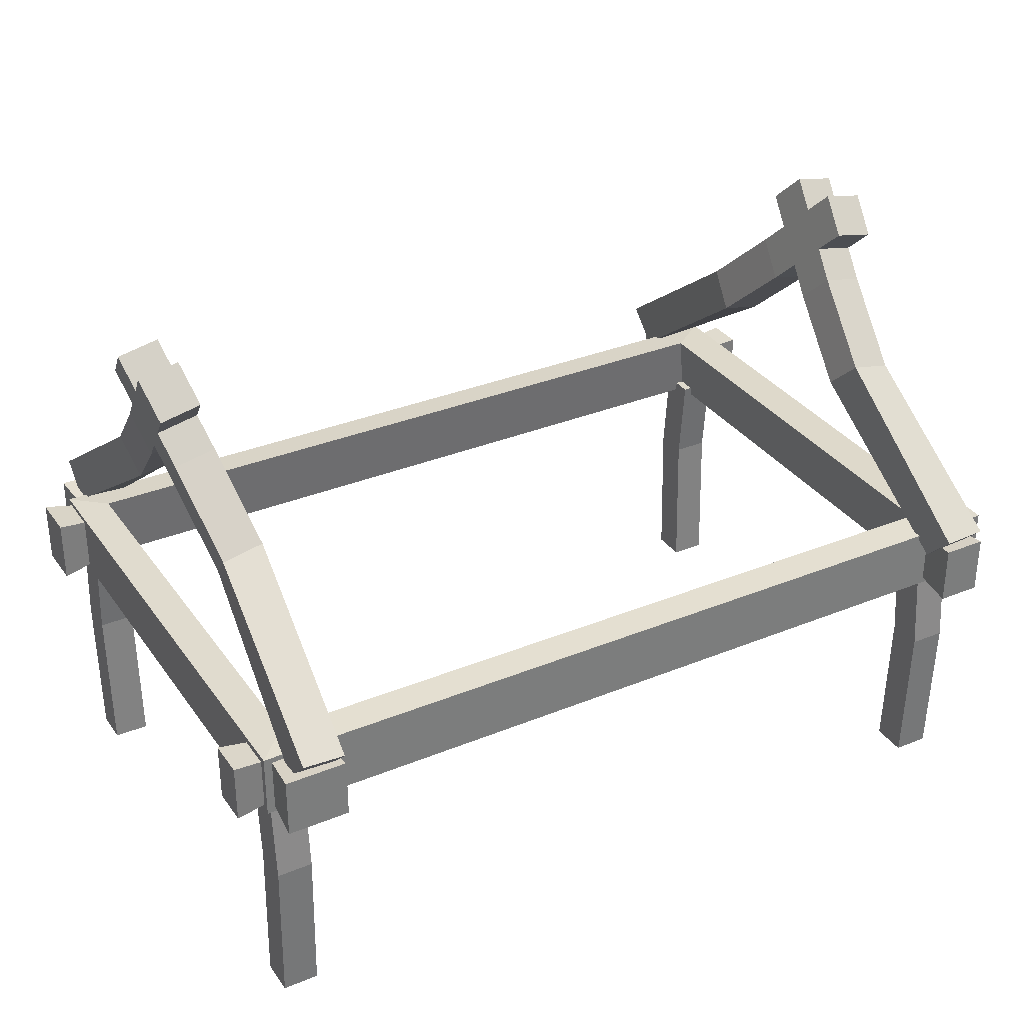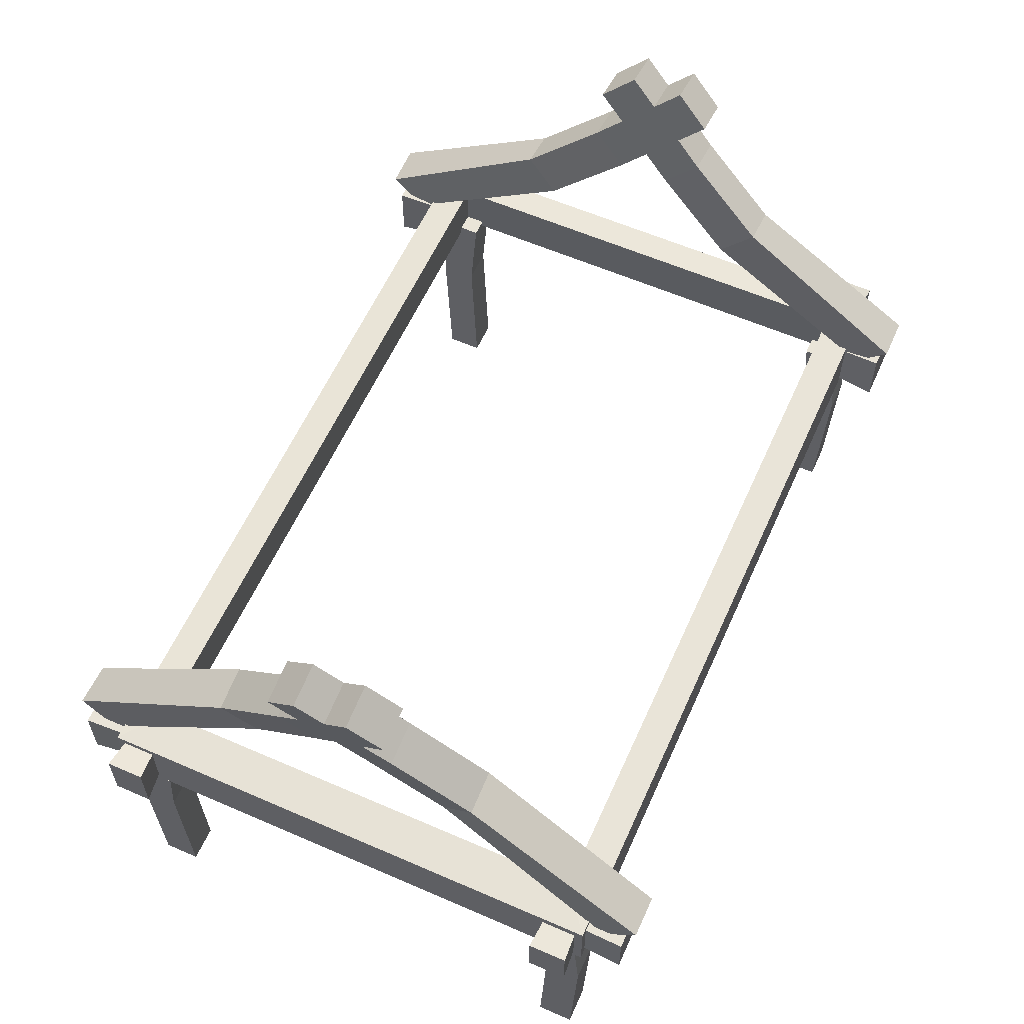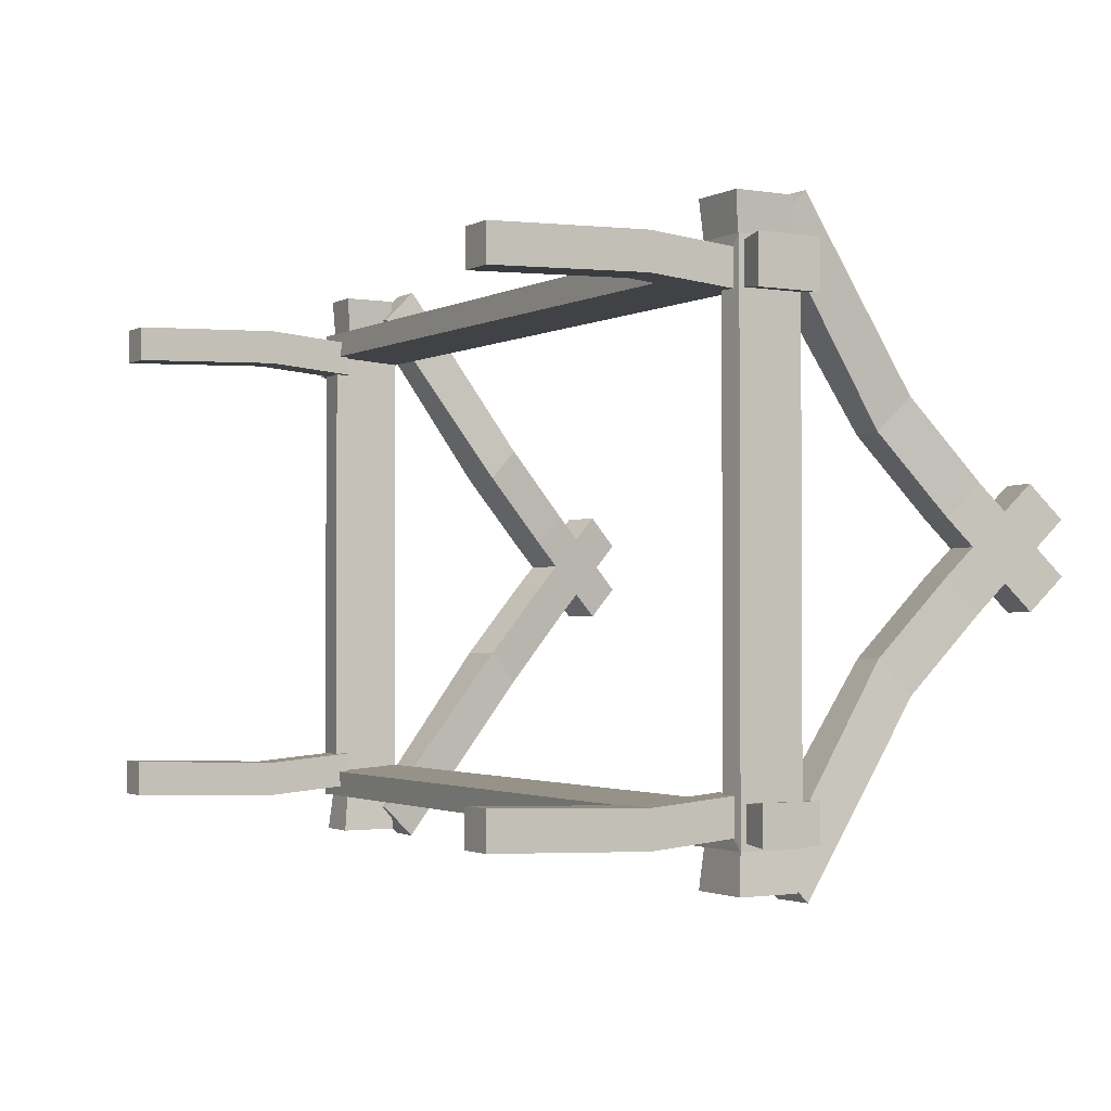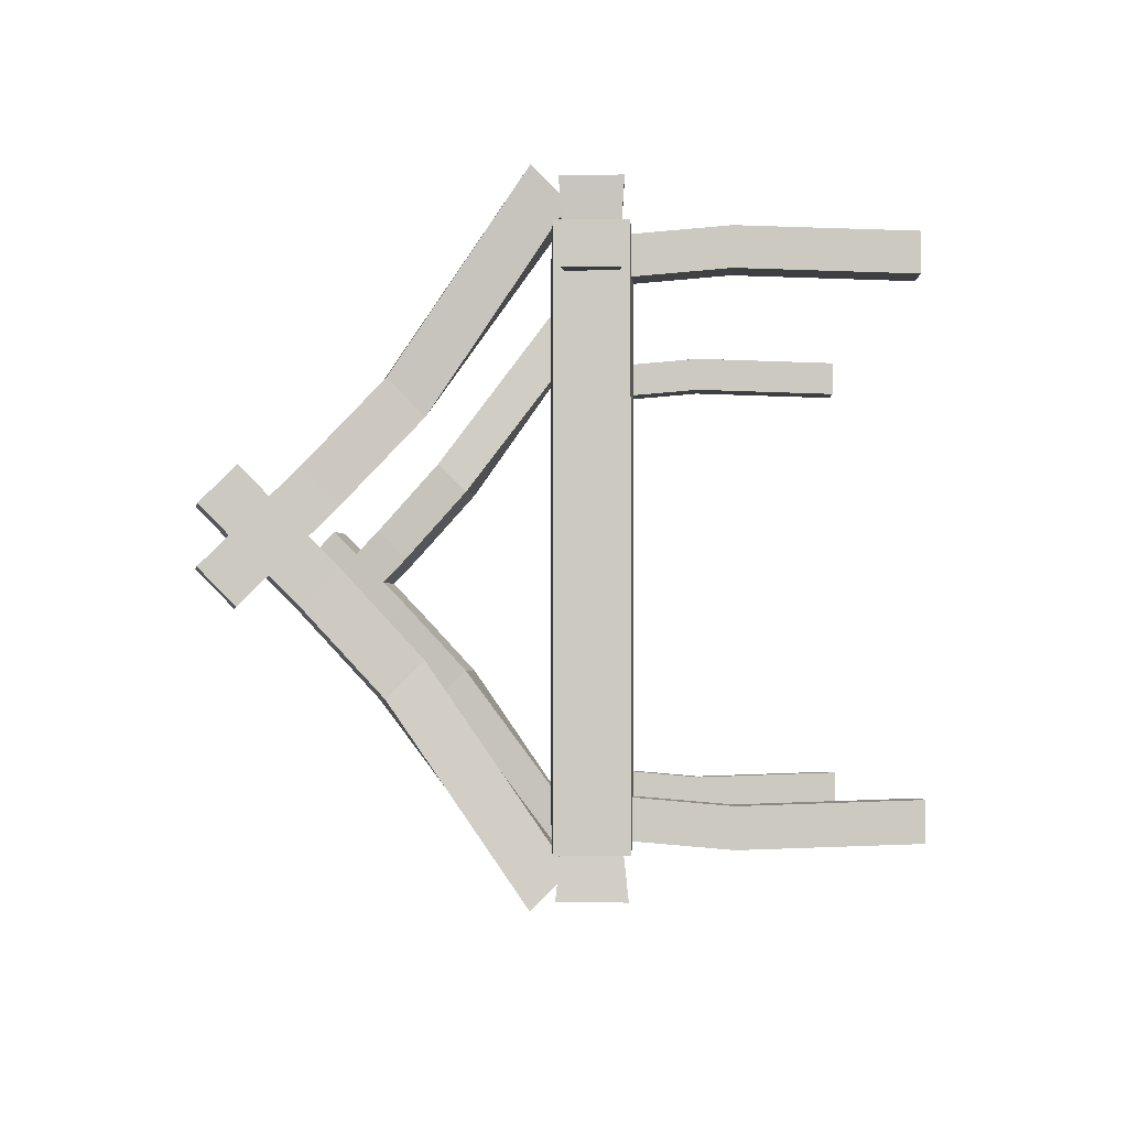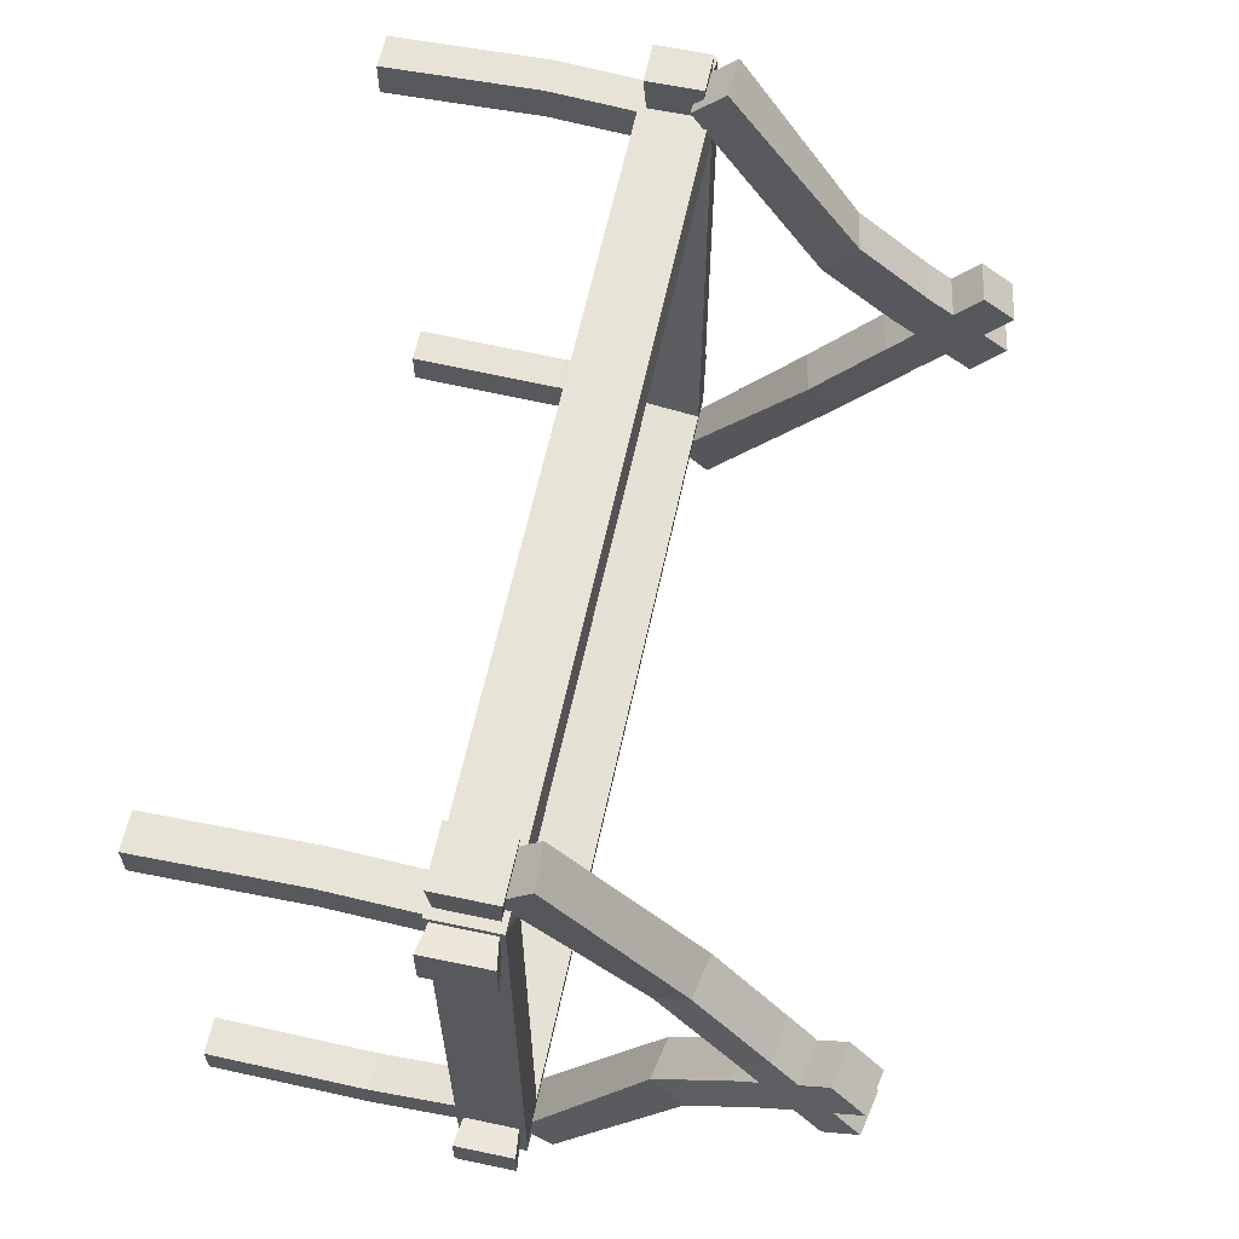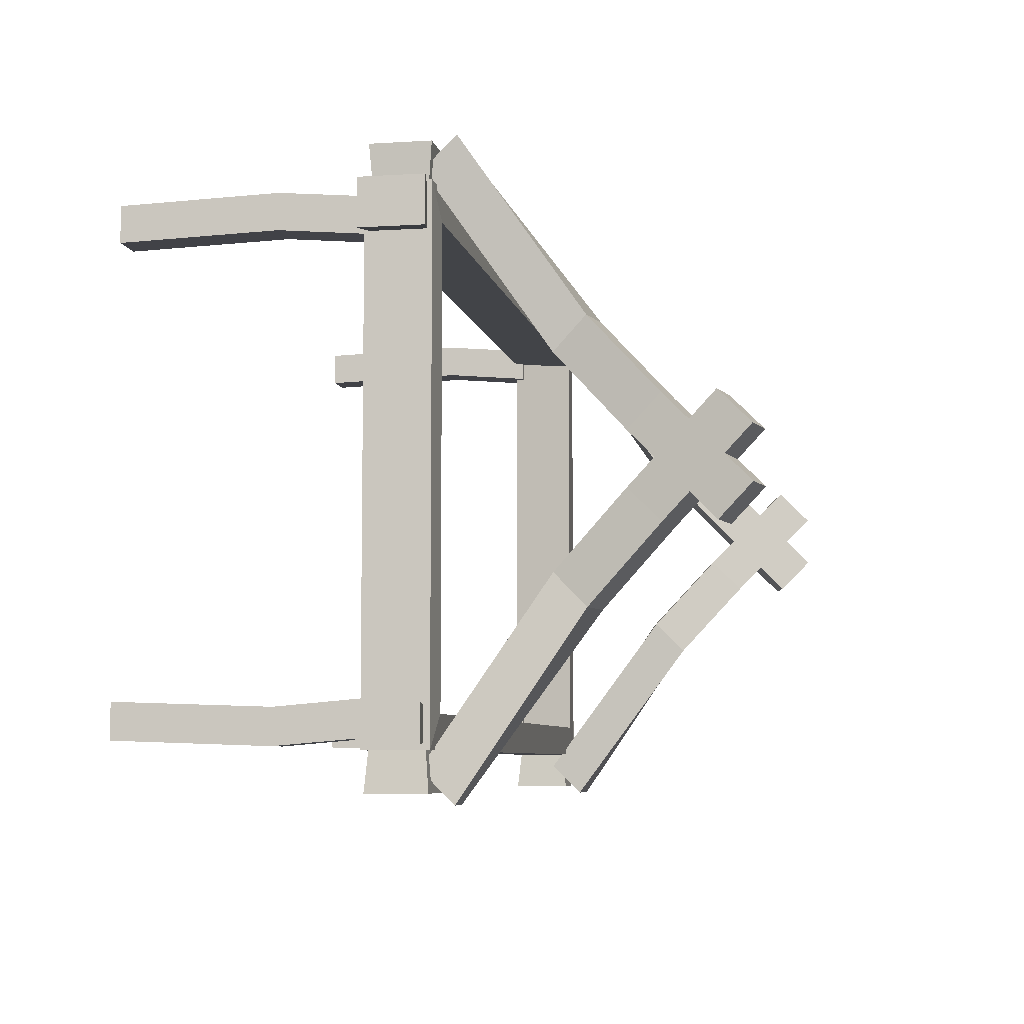
<metadata>
{"format":"obj","ext":"obj","renderer":"f3d","projection":"perspective","resolution":1024,"background":"white","views":[{"elev":32.7,"azim":150.4,"up":"+Y"},{"elev":59.6,"azim":-65.9,"up":"+Y"},{"elev":-1.8,"azim":59.7,"up":"+Z"},{"elev":-3.3,"azim":-89.0,"up":"+Z"},{"elev":61.9,"azim":102.1,"up":"+Z"},{"elev":-6.6,"azim":100.5,"up":"+Z"}]}
</metadata>
<code>
g Cube.006_Cube.001
v -1.472 2.781 0.1304
v -1.497 2.909 0
v -1.636 2.749 0.1304
v -1.661 2.876 0
v -1.446 2.653 0
v -1.472 2.781 -0.1304
v -1.61 2.621 -0
v -1.636 2.749 -0.1304
v -1.492 2.884 0.2347
v -1.518 3.012 0.1043
v -1.682 2.979 0.1043
v -1.656 2.851 0.2347
v -1.59 2.518 -0.1043
v -1.615 2.646 -0.2347
v -1.451 2.679 -0.2347
v -1.426 2.551 -0.1043
v -1.615 2.646 0.2347
v -1.59 2.518 0.1043
v -1.426 2.551 0.1043
v -1.451 2.679 0.2347
v -1.656 2.851 -0.2347
v -1.682 2.979 -0.1043
v -1.518 3.012 -0.1043
v -1.492 2.884 -0.2347
v -1.568 2.369 -0.538
v -1.543 2.241 -0.4076
v -1.404 2.402 -0.538
v -1.379 2.274 -0.4076
v -1.543 2.241 0.4025
v -1.568 2.369 0.5329
v -1.379 2.274 0.4025
v -1.404 2.402 0.5329
v -1.594 1.89 -1.231
v -1.596 1.76 -1.101
v -1.426 1.881 -1.231
v -1.428 1.751 -1.101
v -1.596 1.76 1.111
v -1.594 1.89 1.242
v -1.428 1.751 1.111
v -1.426 1.881 1.242
f 3 4 8 7
f 5 6 2 1
f 9 10 11 12
f 2 10 9 1
f 4 11 10 2
f 3 12 11 4
f 1 9 12 3
f 14 15 27 25
f 8 14 13 7
f 6 15 14 8
f 5 16 15 6
f 7 13 16 5
f 16 13 26 28
f 7 18 17 3
f 5 19 18 7
f 1 20 19 5
f 3 17 20 1
f 21 22 23 24
f 4 22 21 8
f 2 23 22 4
f 6 24 23 2
f 8 21 24 6
f 28 26 34 36
f 29 31 39 37
f 19 20 32 31
f 17 18 29 30
f 15 16 28 27
f 20 17 30 32
f 13 14 25 26
f 18 19 31 29
f 34 33 35 36
f 38 37 39 40
f 25 27 35 33
f 31 32 40 39
f 30 29 37 38
f 27 28 36 35
f 26 25 33 34
f 32 30 38 40
g Cube.001_Cube.010
v 1.484 1.219 1.029
v 1.484 1.586 0.9978
v 1.484 1.219 0.8865
v 1.484 1.586 0.8551
v 1.627 1.219 1.029
v 1.627 1.586 0.9978
v 1.627 1.219 0.8865
v 1.627 1.586 0.8551
v 1.484 0.5997 0.865
v 1.484 0.5997 1.008
v 1.627 0.5997 0.865
v 1.627 0.5997 1.008
v -1.484 1.219 1.029
v -1.484 1.586 0.9978
v -1.484 1.219 0.8865
v -1.484 1.586 0.8551
v -1.627 1.219 1.029
v -1.627 1.586 0.9978
v -1.627 1.219 0.8865
v -1.627 1.586 0.8551
v -1.484 0.5997 0.865
v -1.484 0.5997 1.008
v -1.627 0.5997 0.865
v -1.627 0.5997 1.008
v 1.484 1.219 -1.029
v 1.484 1.586 -0.9978
v 1.484 1.219 -0.8865
v 1.484 1.586 -0.8551
v 1.627 1.219 -1.029
v 1.627 1.586 -0.9978
v 1.627 1.219 -0.8865
v 1.627 1.586 -0.8551
v 1.484 0.5997 -0.865
v 1.484 0.5997 -1.008
v 1.627 0.5997 -0.865
v 1.627 0.5997 -1.008
v -1.484 1.219 -1.029
v -1.484 1.586 -0.9978
v -1.484 1.219 -0.8865
v -1.484 1.586 -0.8551
v -1.627 1.219 -1.029
v -1.627 1.586 -0.9978
v -1.627 1.219 -0.8865
v -1.627 1.586 -0.8551
v -1.484 0.5997 -0.865
v -1.484 0.5997 -1.008
v -1.627 0.5997 -0.865
v -1.627 0.5997 -1.008
f 41 42 44 43
f 43 44 48 47
f 47 48 46 45
f 45 46 42 41
f 45 41 50 52
f 48 44 42 46
f 49 51 52 50
f 43 47 51 49
f 41 43 49 50
f 47 45 52 51
f 53 55 56 54
f 55 59 60 56
f 59 57 58 60
f 57 53 54 58
f 57 64 62 53
f 60 58 54 56
f 61 62 64 63
f 55 61 63 59
f 53 62 61 55
f 59 63 64 57
f 65 67 68 66
f 67 71 72 68
f 71 69 70 72
f 69 65 66 70
f 69 76 74 65
f 72 70 66 68
f 73 74 76 75
f 67 73 75 71
f 65 74 73 67
f 71 75 76 69
f 77 78 80 79
f 79 80 84 83
f 83 84 82 81
f 81 82 78 77
f 81 77 86 88
f 84 80 78 82
f 85 87 88 86
f 79 83 87 85
f 77 79 85 86
f 83 81 88 87
g Cube.005
v 1.459 2.781 -0.1304
v 1.484 2.909 0
v 1.623 2.749 -0.1304
v 1.648 2.876 -0
v 1.433 2.653 0
v 1.459 2.781 0.1304
v 1.597 2.621 0
v 1.623 2.749 0.1304
v 1.479 2.884 -0.2347
v 1.505 3.012 -0.1043
v 1.669 2.979 -0.1043
v 1.643 2.851 -0.2347
v 1.577 2.518 0.1043
v 1.602 2.646 0.2347
v 1.438 2.679 0.2347
v 1.413 2.551 0.1043
v 1.602 2.646 -0.2347
v 1.577 2.518 -0.1043
v 1.413 2.551 -0.1043
v 1.438 2.679 -0.2347
v 1.643 2.851 0.2347
v 1.669 2.979 0.1043
v 1.505 3.012 0.1043
v 1.479 2.884 0.2347
v 1.555 2.369 0.538
v 1.53 2.241 0.4076
v 1.391 2.402 0.538
v 1.366 2.274 0.4076
v 1.53 2.241 -0.4025
v 1.555 2.369 -0.5329
v 1.366 2.274 -0.4025
v 1.391 2.402 -0.5329
v 1.581 1.89 1.231
v 1.583 1.76 1.101
v 1.413 1.881 1.231
v 1.415 1.751 1.101
v 1.583 1.76 -1.111
v 1.581 1.89 -1.242
v 1.415 1.751 -1.111
v 1.413 1.881 -1.242
f 91 92 96 95
f 93 94 90 89
f 97 98 99 100
f 90 98 97 89
f 92 99 98 90
f 91 100 99 92
f 89 97 100 91
f 102 103 115 113
f 96 102 101 95
f 94 103 102 96
f 93 104 103 94
f 95 101 104 93
f 104 101 114 116
f 95 106 105 91
f 93 107 106 95
f 89 108 107 93
f 91 105 108 89
f 109 110 111 112
f 92 110 109 96
f 90 111 110 92
f 94 112 111 90
f 96 109 112 94
f 116 114 122 124
f 117 119 127 125
f 107 108 120 119
f 105 106 117 118
f 103 104 116 115
f 108 105 118 120
f 101 102 113 114
f 106 107 119 117
f 122 121 123 124
f 126 125 127 128
f 113 115 123 121
f 119 120 128 127
f 118 117 125 126
f 115 116 124 123
f 114 113 121 122
f 120 118 126 128
g Cube.008
v -1.655 1.594 1.011
v -1.655 1.778 1.011
v -1.655 1.587 -1.015
v -1.655 1.784 -1.015
v 1.655 1.577 1.022
v 1.655 1.795 1.022
v 1.623 1.58 -1.045
v 1.623 1.792 -1.045
v 1.524 1.824 -0.912
v 1.564 1.548 -0.9362
v -1.482 1.824 -0.912
v -1.522 1.548 -0.9362
v -1.482 1.824 0.912
v -1.522 1.548 0.9362
v 1.524 1.824 0.912
v 1.564 1.548 0.9362
v 1.41 1.579 1.045
v 1.41 1.793 1.045
v 1.265 1.824 0.912
v 1.298 1.548 0.9362
v 1.655 1.577 0.8604
v 1.655 1.795 0.8604
v 1.564 1.548 0.7507
v 1.524 1.824 0.7312
v 1.655 1.582 -0.8834
v 1.655 1.789 -0.8834
v 1.564 1.548 -0.7678
v 1.524 1.824 -0.7479
v 1.404 1.58 -1.045
v 1.404 1.792 -1.045
v 1.266 1.824 -0.912
v 1.299 1.548 -0.9362
v -1.471 1.786 1.045
v -1.319 1.548 0.9362
v -1.471 1.586 1.045
v -1.284 1.824 0.912
v -1.471 1.583 -1.045
v -1.471 1.789 -1.045
v -1.285 1.824 -0.912
v -1.32 1.548 -0.9362
v -1.655 1.587 -0.8854
v -1.655 1.784 -0.8854
v -1.482 1.824 -0.7469
v -1.522 1.548 -0.7668
v -1.655 1.594 0.8739
v -1.655 1.778 0.8739
v -1.482 1.824 0.7331
v -1.522 1.548 0.7526
v -1.655 1.558 0.8398
v -1.621 1.586 1.045
v -1.621 1.786 1.045
v -1.655 1.814 0.8398
v -1.655 1.558 1.045
v -1.655 1.814 1.045
v -1.437 1.814 1.045
v -1.437 1.558 1.045
v -1.655 1.814 -0.8556
v -1.623 1.789 -1.045
v -1.623 1.583 -1.045
v -1.655 1.558 -0.8556
v -1.655 1.814 -1.045
v -1.655 1.558 -1.045
v -1.438 1.558 -1.045
v -1.438 1.814 -1.045
v 1.372 1.814 -1.045
v 1.655 1.789 -1.018
v 1.655 1.582 -1.018
v 1.372 1.558 -1.045
v 1.655 1.814 -1.045
v 1.655 1.558 -1.045
v 1.655 1.558 -0.8567
v 1.655 1.814 -0.8567
v 1.655 1.814 0.8376
v 1.616 1.793 1.045
v 1.616 1.579 1.045
v 1.655 1.558 0.8376
v 1.655 1.814 1.045
v 1.655 1.558 1.045
v 1.371 1.558 1.045
v 1.371 1.814 1.045
v -1.769 1.585 0.8667
v -1.769 1.585 1.018
v -1.769 1.787 1.018
v -1.769 1.787 0.8667
v -1.769 1.8 -0.8754
v -1.769 1.8 -1.025
v -1.769 1.572 -1.025
v -1.769 1.572 -0.8754
v 1.769 1.803 -1.027
v 1.769 1.569 -1.027
v 1.769 1.569 -0.8746
v 1.769 1.803 -0.8746
v 1.769 1.814 0.8466
v 1.769 1.814 1.036
v 1.769 1.558 1.036
v 1.769 1.558 0.8466
v -1.629 1.576 1.199
v -1.629 1.796 1.199
v -1.464 1.796 1.199
v -1.464 1.576 1.199
v -1.635 1.806 -1.199
v -1.635 1.566 -1.199
v -1.459 1.566 -1.199
v -1.459 1.806 -1.199
v 1.39 1.806 -1.199
v 1.637 1.806 -1.199
v 1.637 1.566 -1.199
v 1.39 1.566 -1.199
v 1.628 1.806 1.199
v 1.628 1.566 1.199
v 1.398 1.566 1.199
v 1.398 1.806 1.199
f 149 150 221 224
f 146 145 239 240
f 154 153 219 220
f 202 146 240 237
f 196 198 138 160
f 201 152 143 205
f 155 156 137 138
f 168 167 139 140
f 176 175 141 142
f 185 171 139 189
f 176 142 181 177
f 148 147 143 144
f 207 148 144 206
f 151 204 206 144
f 193 159 137 197
f 183 164 141 182
f 205 143 147 208
f 184 162 148 207
f 162 164 147 148
f 157 158 233 236
f 155 199 204 151
f 144 143 152 151
f 200 156 152 201
f 199 200 201 204
f 133 149 224 223
f 197 137 156 200
f 138 198 199 155
f 151 152 156 155
f 192 167 159 193
f 138 137 159 160
f 191 196 160 168
f 191 192 193 196
f 142 141 164 162
f 181 142 162 184
f 208 147 164 183
f 207 208 183 184
f 145 203 238 239
f 190 191 168 140
f 189 139 167 192
f 160 159 167 168
f 140 172 188 190
f 180 175 171 185
f 140 139 171 172
f 177 180 185 188
f 194 154 220 217
f 182 141 175 180
f 172 176 177 188
f 172 171 175 176
f 129 173 177 181
f 130 129 181 182
f 174 130 182 180
f 173 174 180 177
f 178 179 182 181
f 179 161 183 182
f 163 178 181 184
f 161 163 184 183
f 132 170 185 189
f 131 132 189 190
f 169 131 190 188
f 170 169 188 185
f 186 187 190 189
f 187 165 191 190
f 166 186 189 192
f 165 166 192 191
f 136 158 193 197
f 135 136 197 198
f 157 135 198 196
f 158 157 196 193
f 194 195 198 197
f 195 153 199 198
f 154 194 197 200
f 153 154 200 199
f 134 150 201 205
f 133 134 205 206
f 149 133 206 204
f 150 149 204 201
f 202 203 206 205
f 203 145 207 206
f 146 202 205 208
f 145 146 208 207
f 216 213 214 215
f 224 221 222 223
f 218 217 220 219
f 210 211 212 209
f 173 129 210 209
f 129 130 211 210
f 170 132 214 213
f 130 174 212 211
f 132 131 215 214
f 174 173 209 212
f 195 194 217 218
f 131 169 216 215
f 150 134 222 221
f 153 195 218 219
f 169 170 213 216
f 134 133 223 222
f 236 233 234 235
f 228 227 226 225
f 238 237 240 239
f 230 229 232 231
f 179 178 225 226
f 161 179 226 227
f 187 186 229 230
f 158 136 234 233
f 178 163 228 225
f 165 187 230 231
f 136 135 235 234
f 163 161 227 228
f 186 166 232 229
f 203 202 237 238
f 135 157 236 235
f 166 165 231 232

</code>
